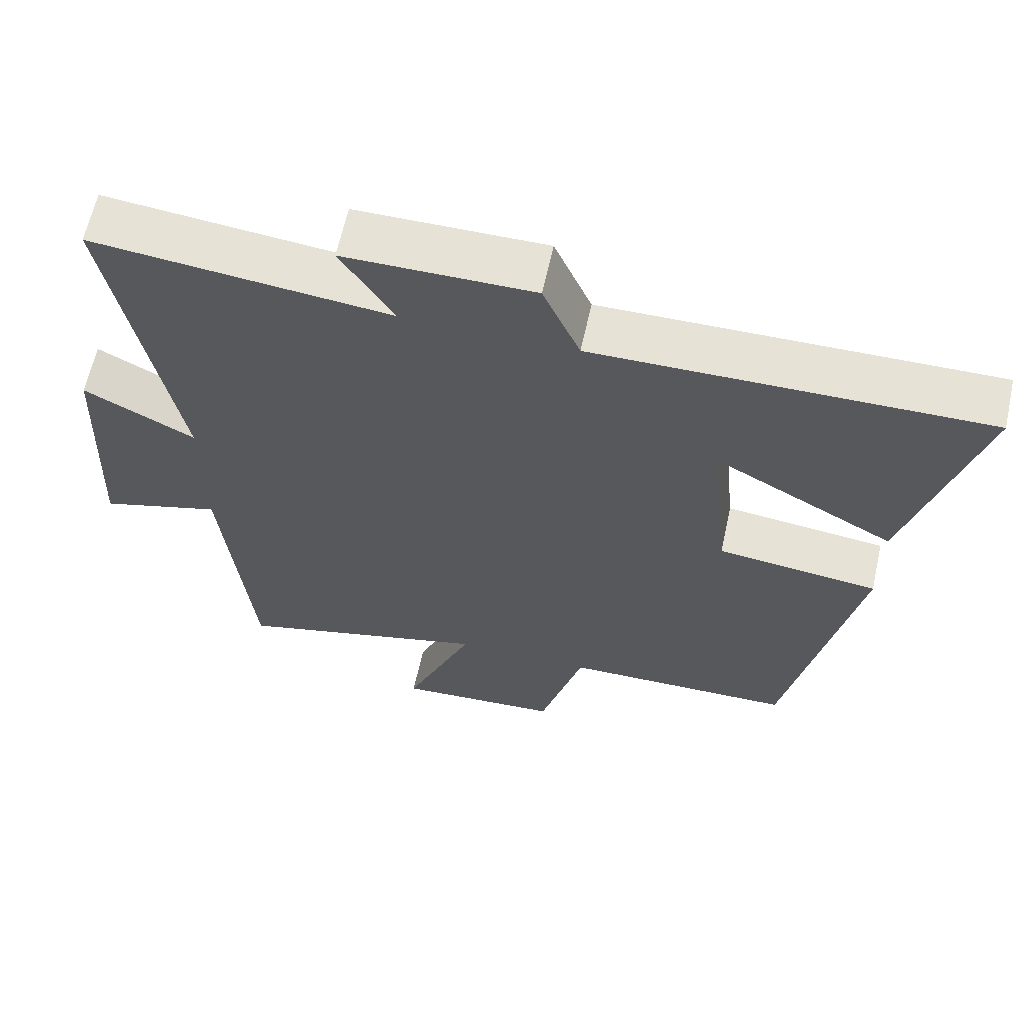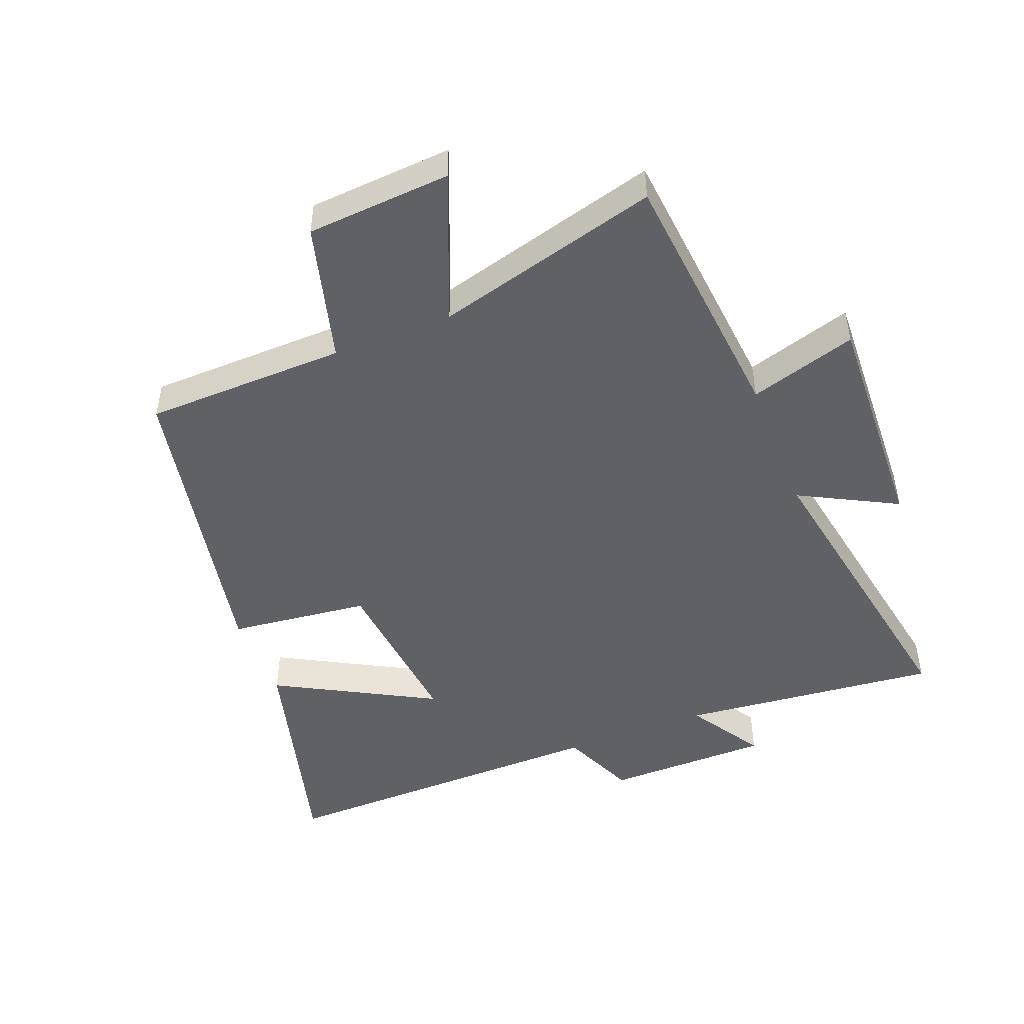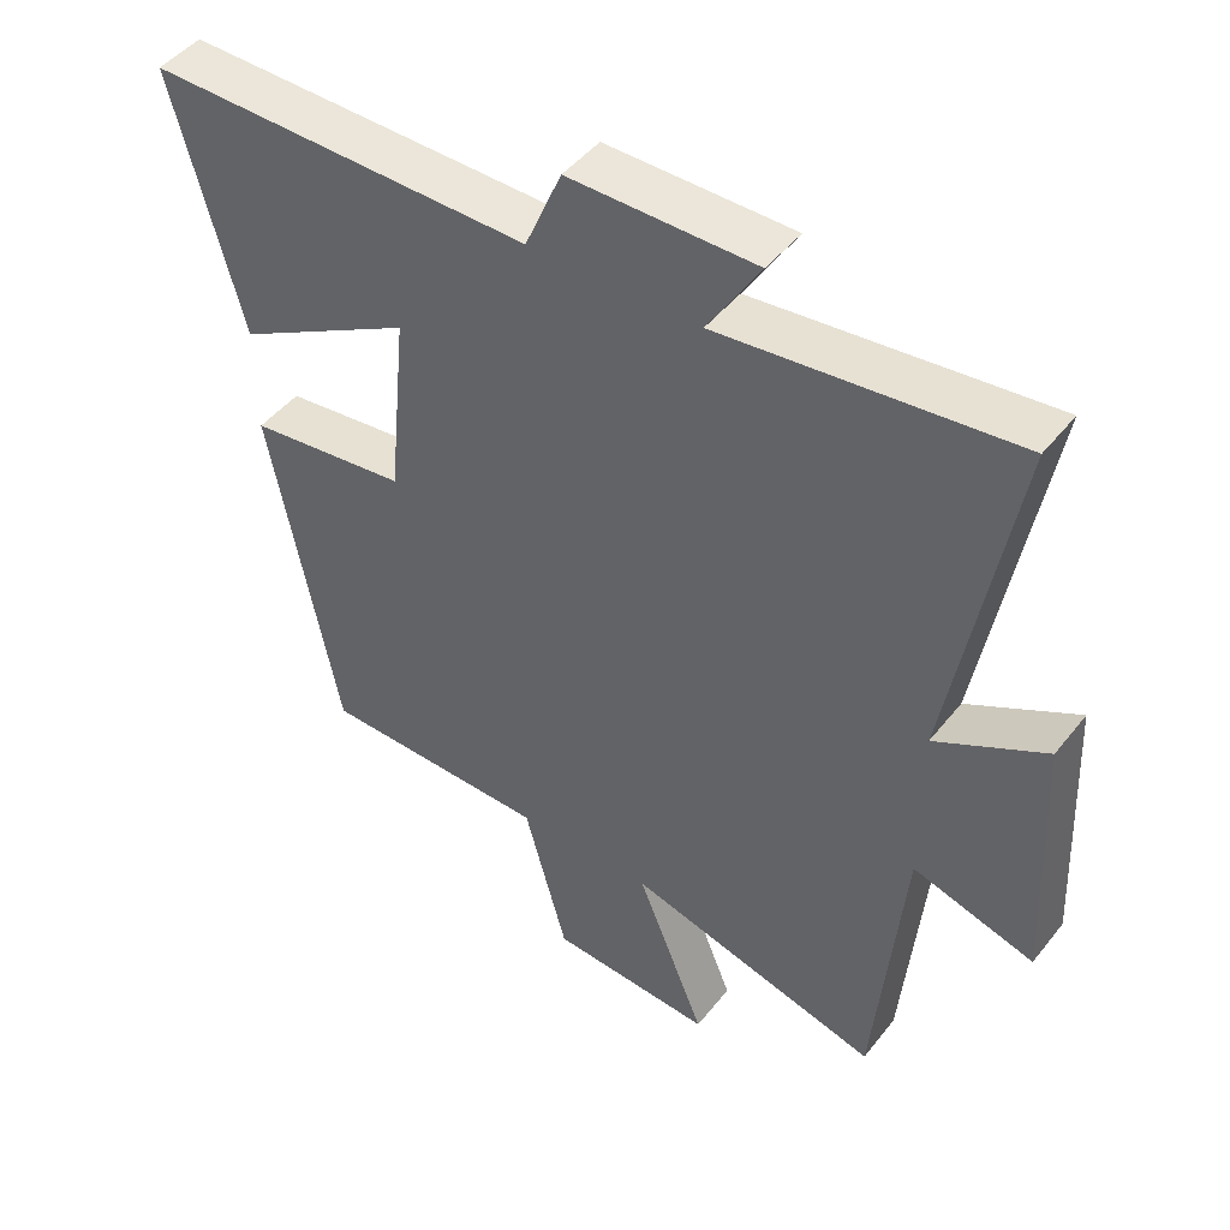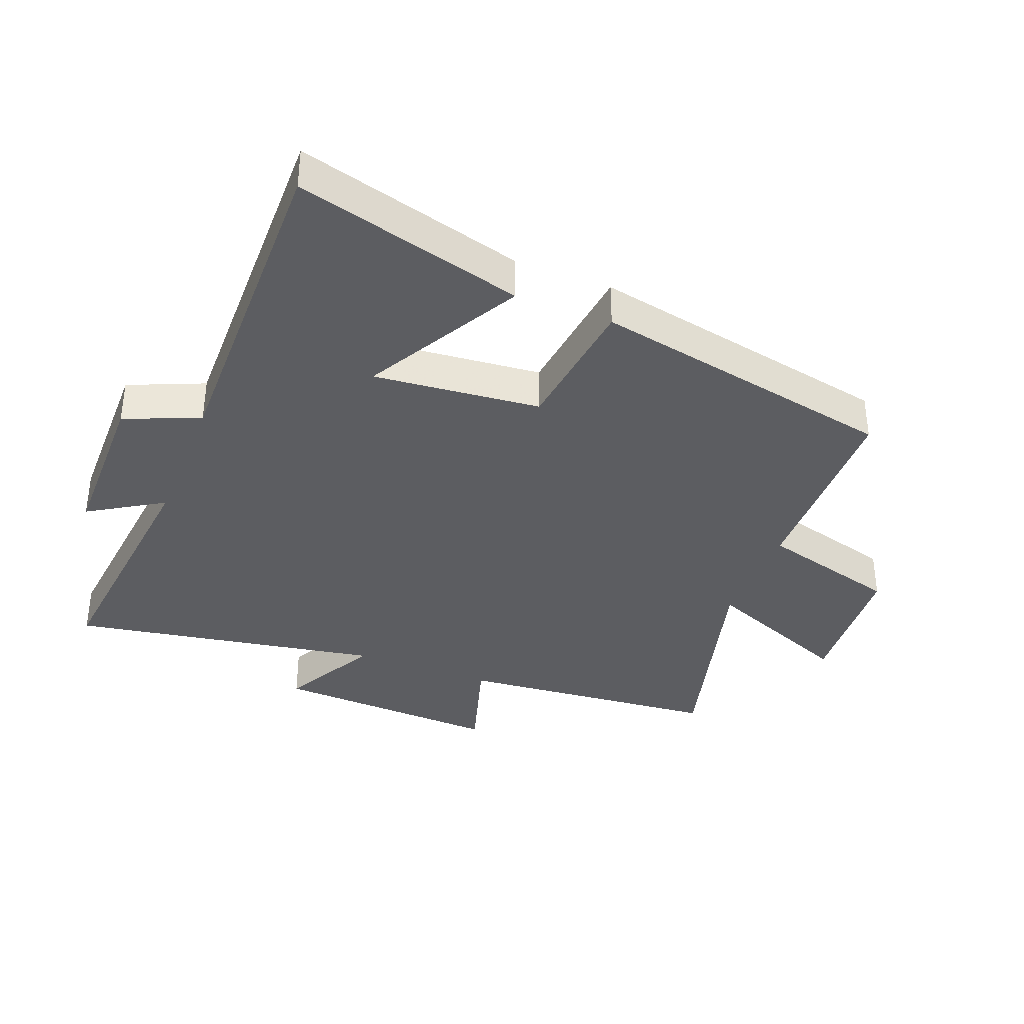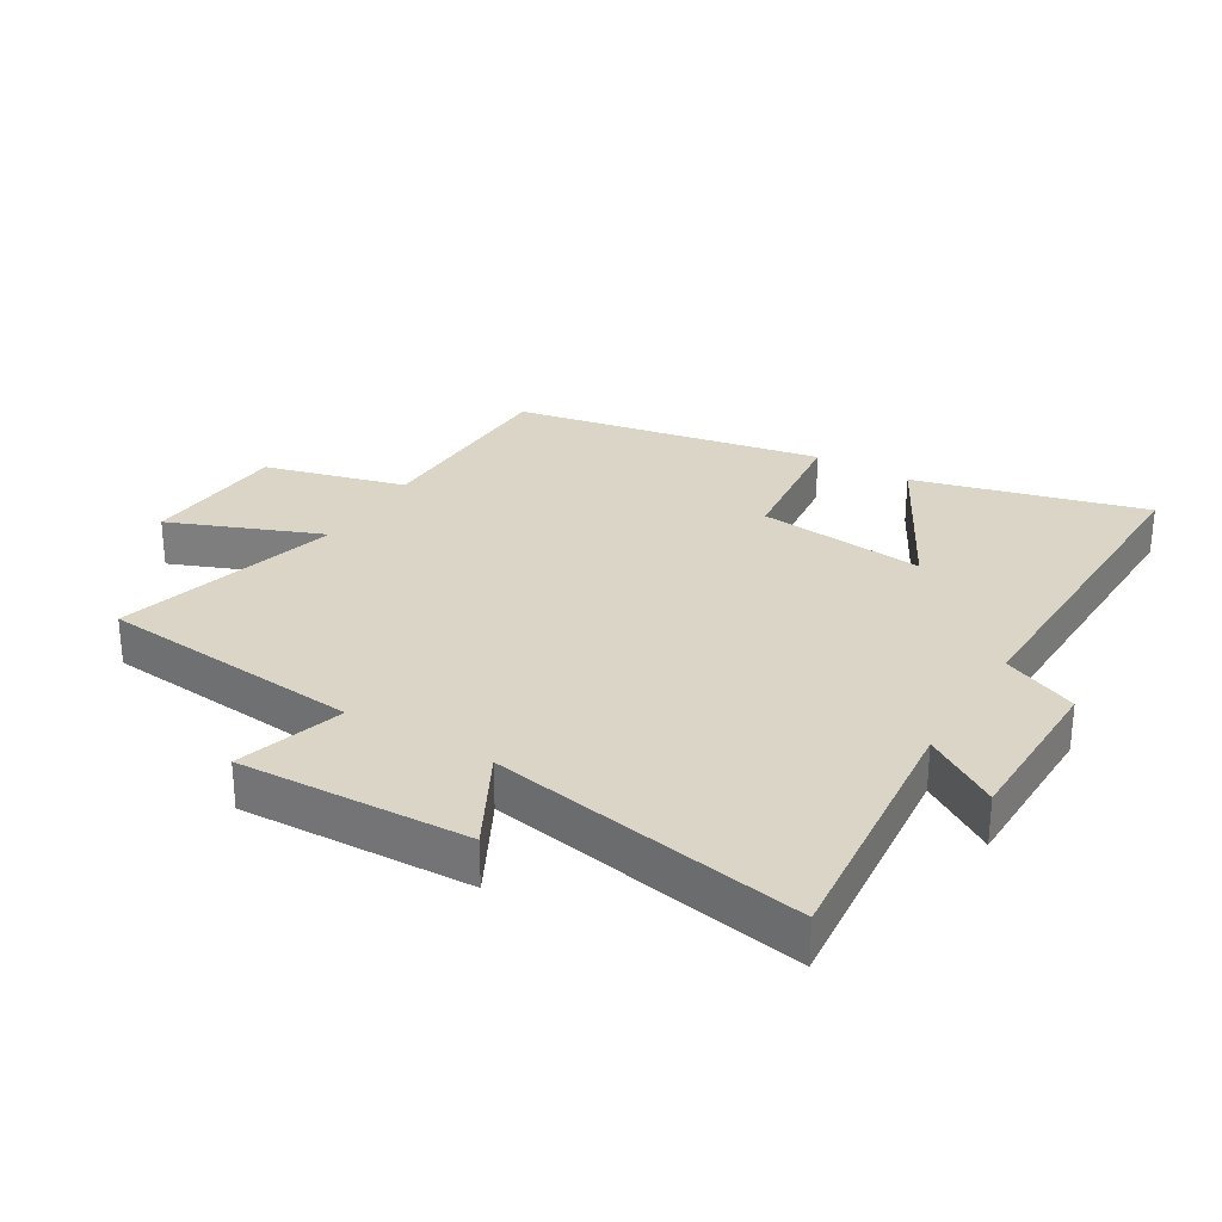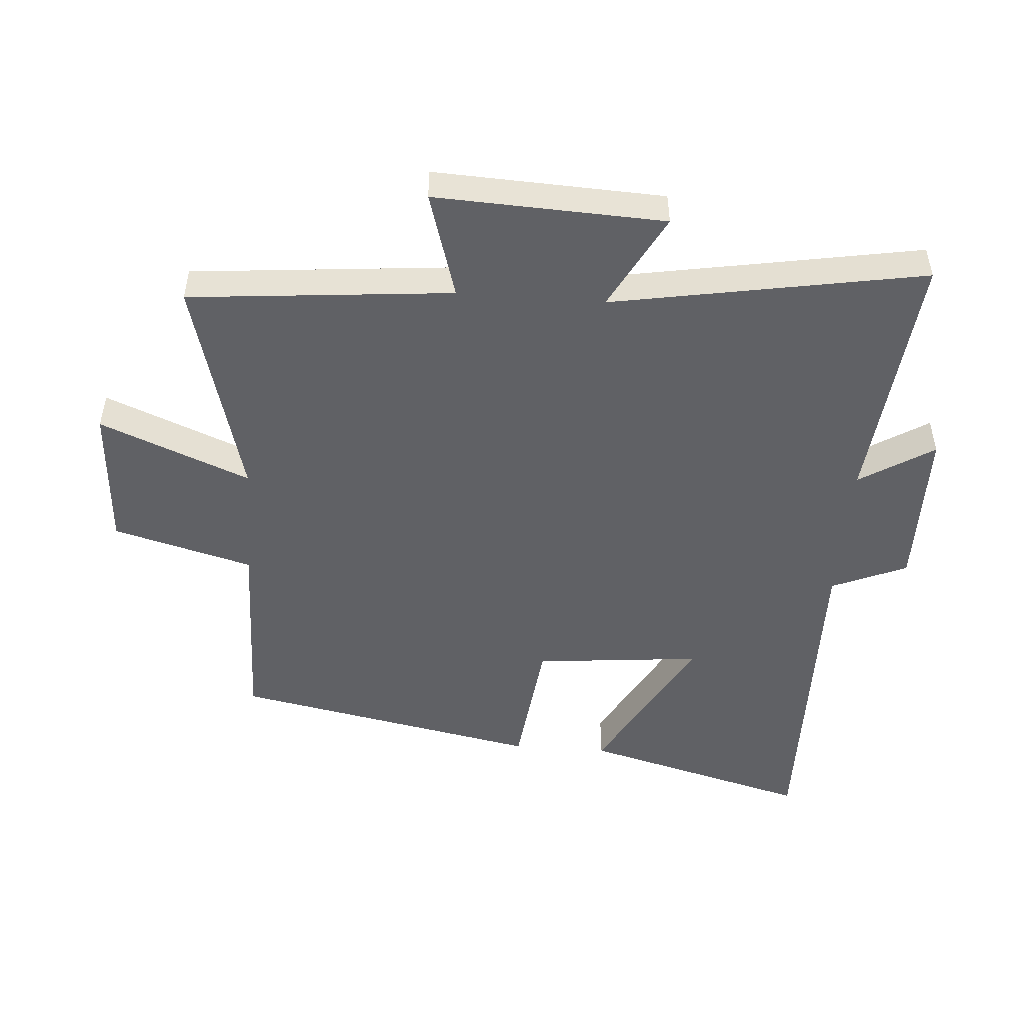
<metadata>
{"format":"obj","ext":"obj","renderer":"f3d","projection":"perspective","resolution":1024,"background":"white","views":[{"elev":63.2,"azim":12.4,"up":"+Z"},{"elev":-48.0,"azim":-158.5,"up":"+Y"},{"elev":46.3,"azim":-144.0,"up":"+Z"},{"elev":-36.8,"azim":68.5,"up":"+Y"},{"elev":29.0,"azim":-58.8,"up":"+Y"},{"elev":-49.4,"azim":-94.3,"up":"+Y"}]}
</metadata>
<code>
v 0.405 0.07 -0.493
v 0.086 0.07 -0.5
v 0.026 0.07 -0.721
v -0.202 0.07 -0.737
v -0.106 0.07 -0.5
v -0.461 0.07 -0.596
v -0.5 0.07 -0.18
v -0.669 0.07 -0.231
v -0.653 0.07 0.131
v -0.5 0.07 0.05
v -0.587 0.07 0.542
v -0.178 0.07 0.5
v -0.251 0.07 0.617
v 0.009 0.07 0.619
v 0.06 0.07 0.5
v 0.597 0.07 0.508
v 0.5 0.07 0.147
v 0.252 0.07 0.283
v 0.278 0.07 0.019
v 0.5 0.07 -0.007
v 0.405 0 -0.493
v 0.086 0 -0.5
v 0.026 0 -0.721
v -0.202 0 -0.737
v -0.106 0 -0.5
v -0.461 0 -0.596
v -0.5 0 -0.18
v -0.669 0 -0.231
v -0.653 0 0.131
v -0.5 0 0.05
v -0.587 0 0.542
v -0.178 0 0.5
v -0.251 0 0.617
v 0.009 0 0.619
v 0.06 0 0.5
v 0.597 0 0.508
v 0.5 0 0.147
v 0.252 0 0.283
v 0.278 0 0.019
v 0.5 0 -0.007
f 19 20 1 2
f 18 19 2
f 15 16 17 18
f 15 18 2 3
f 12 13 14 15
f 12 15 3
f 10 11 12
f 7 8 9 10
f 7 10 12
f 6 7 12
f 5 6 12
f 3 4 5
f 3 5 12
f 22 21 40 39
f 22 39 38
f 38 37 36 35
f 23 22 38 35
f 35 34 33 32
f 23 35 32
f 32 31 30
f 30 29 28 27
f 32 30 27
f 32 27 26
f 32 26 25
f 25 24 23
f 32 25 23
f 1 21 22 2
f 2 22 23 3
f 3 23 24 4
f 4 24 25 5
f 5 25 26 6
f 6 26 27 7
f 7 27 28 8
f 8 28 29 9
f 9 29 30 10
f 10 30 31 11
f 11 31 32 12
f 12 32 33 13
f 13 33 34 14
f 14 34 35 15
f 15 35 36 16
f 16 36 37 17
f 17 37 38 18
f 18 38 39 19
f 19 39 40 20
f 20 40 21 1

</code>
